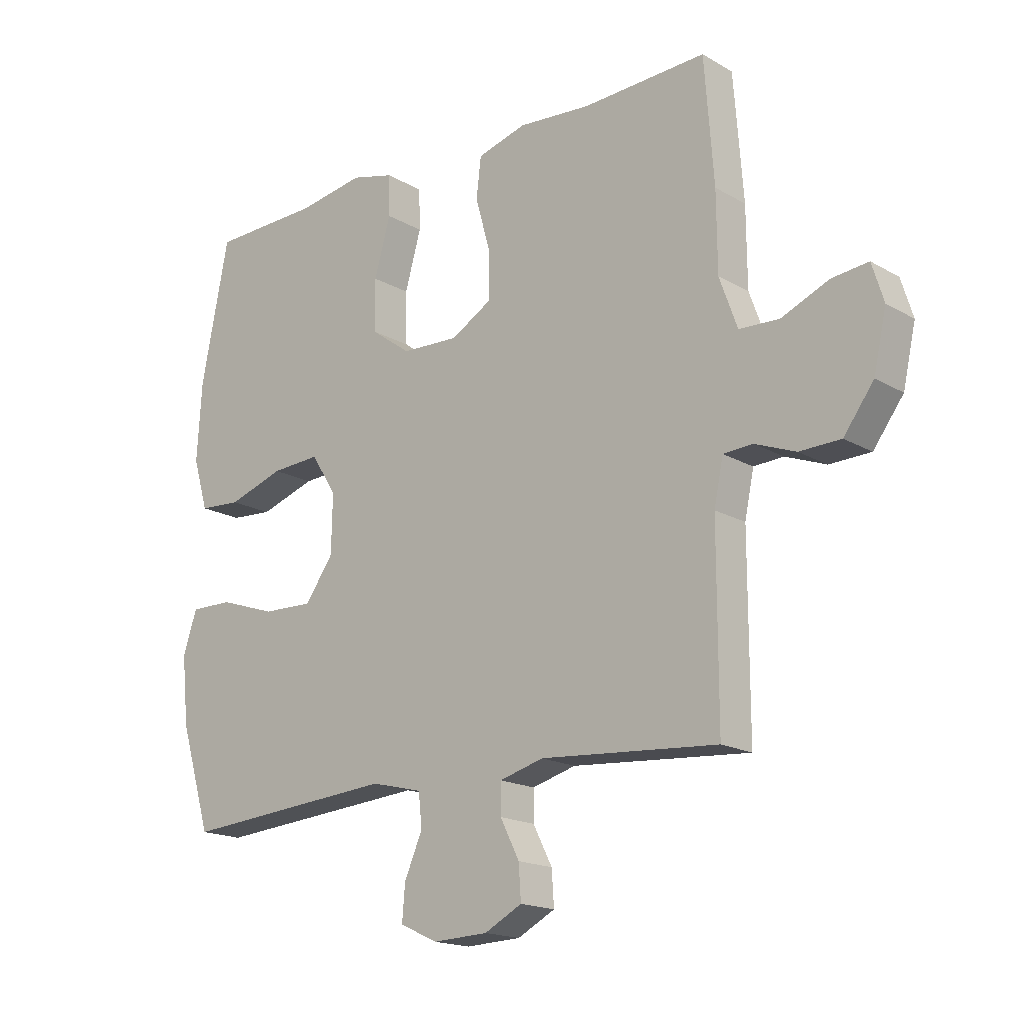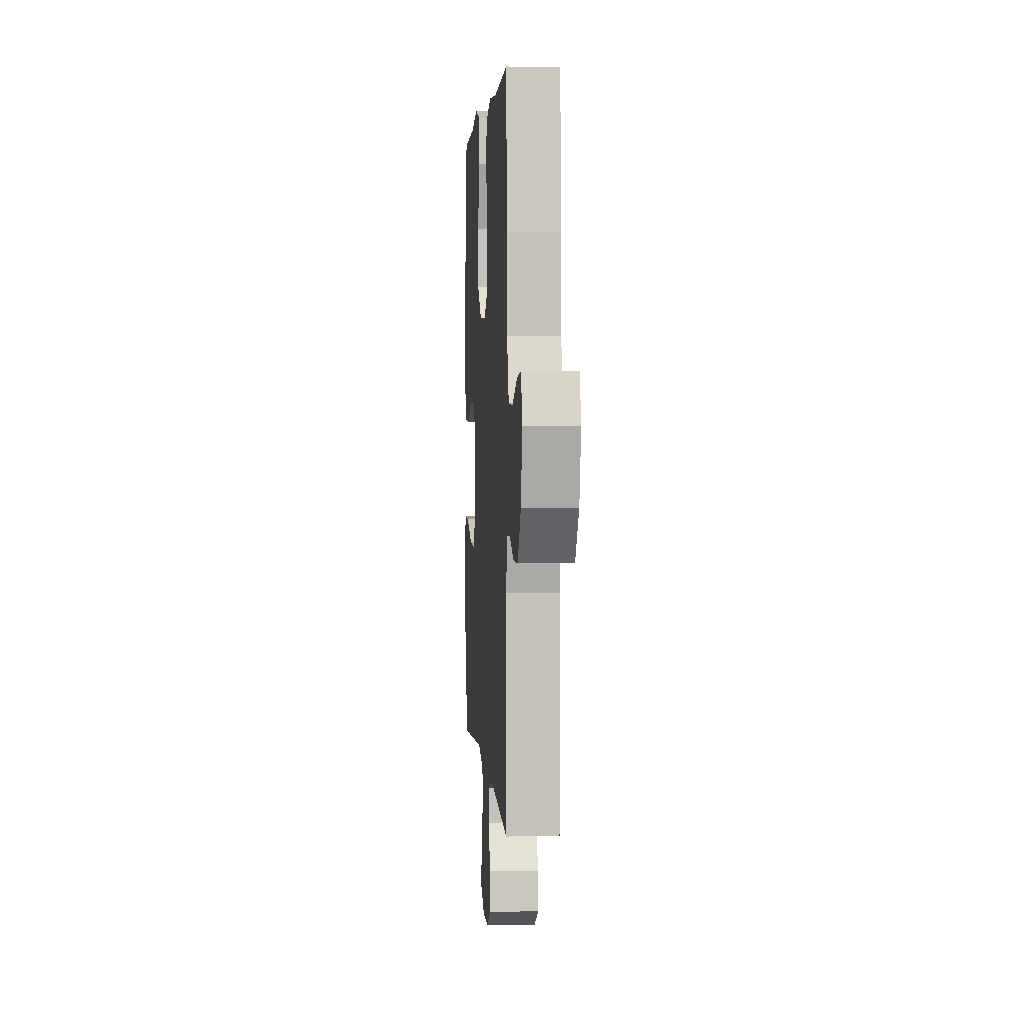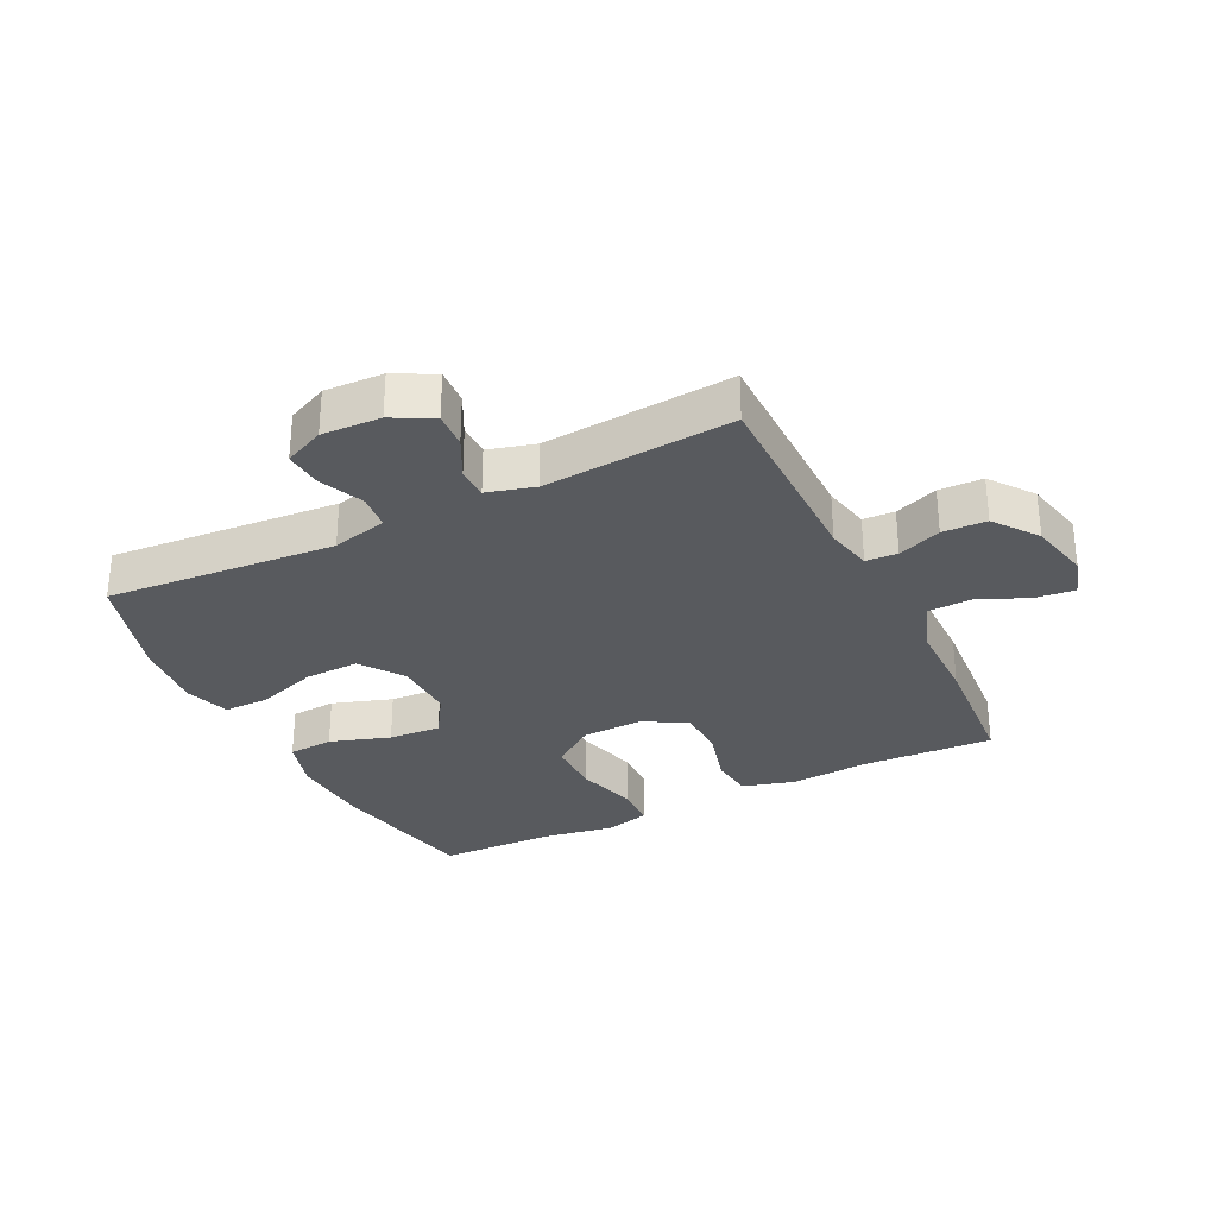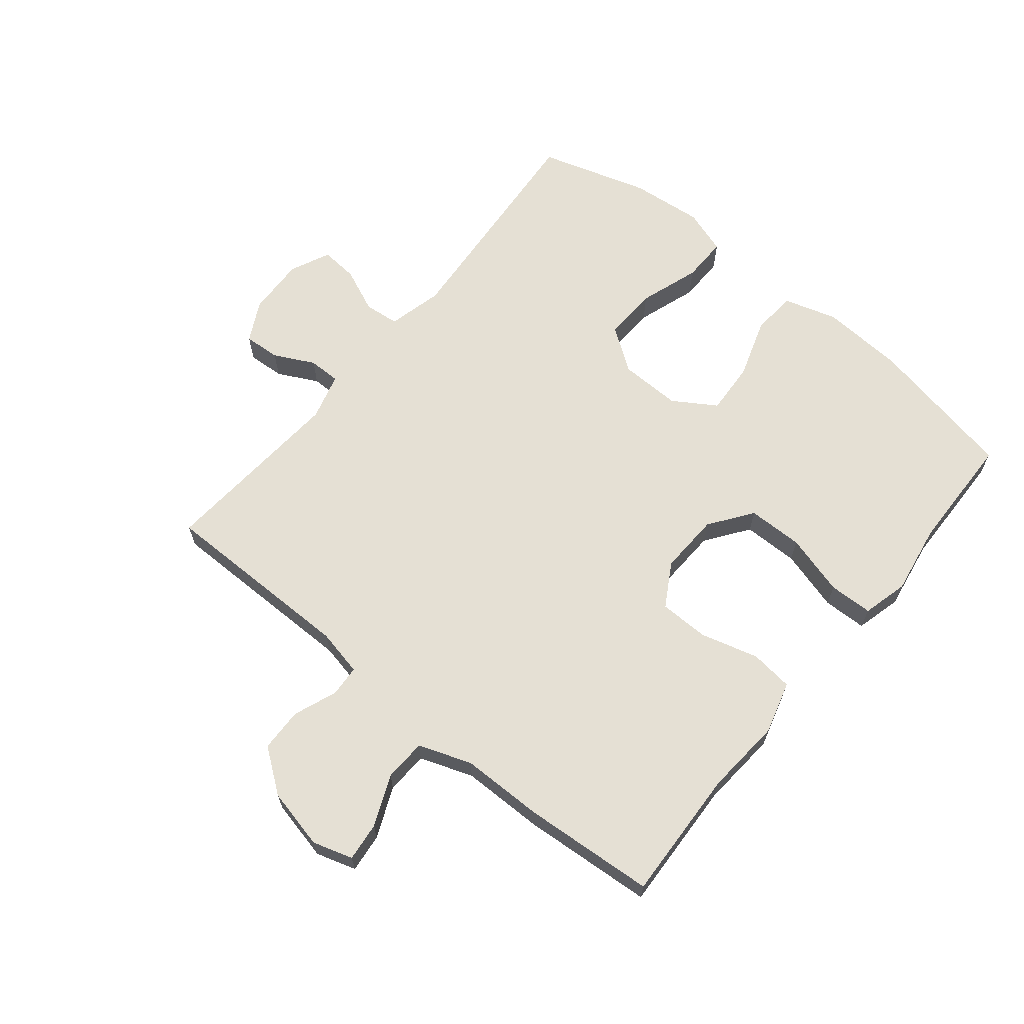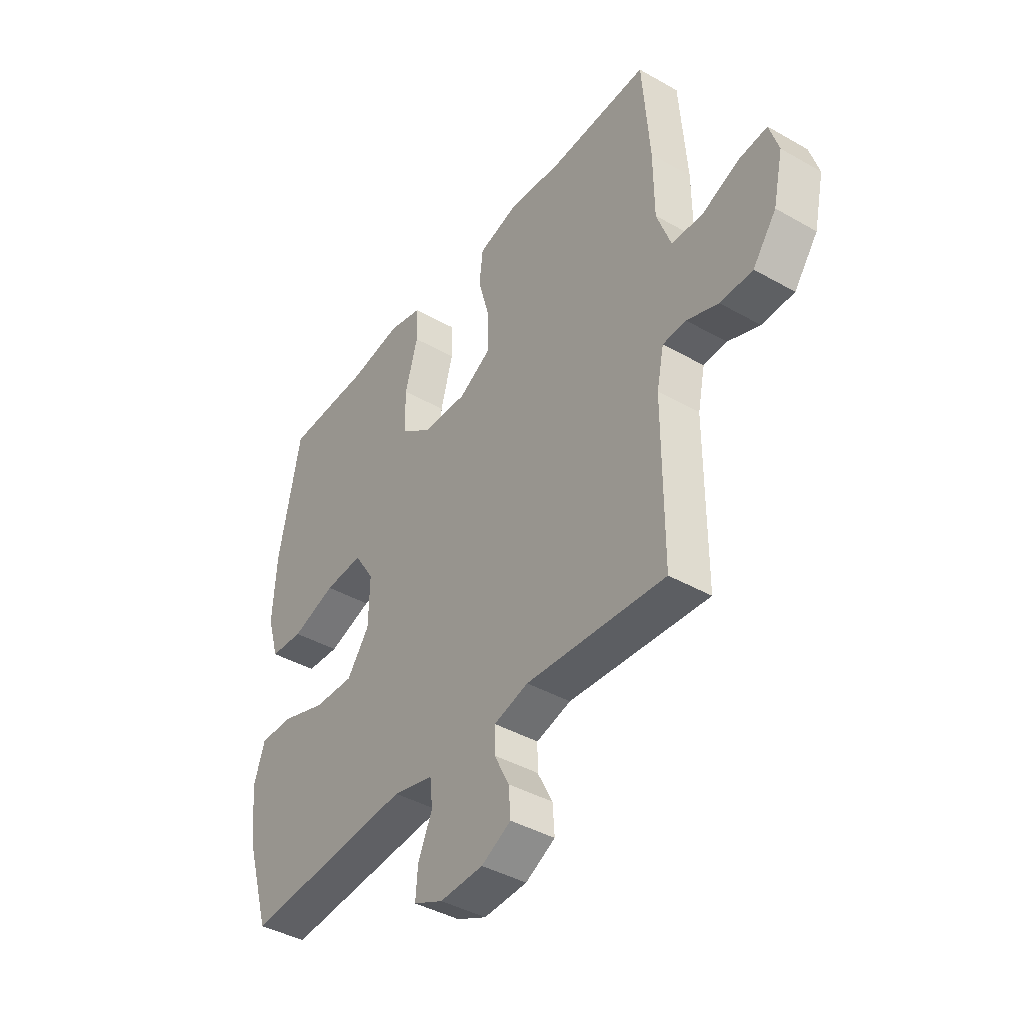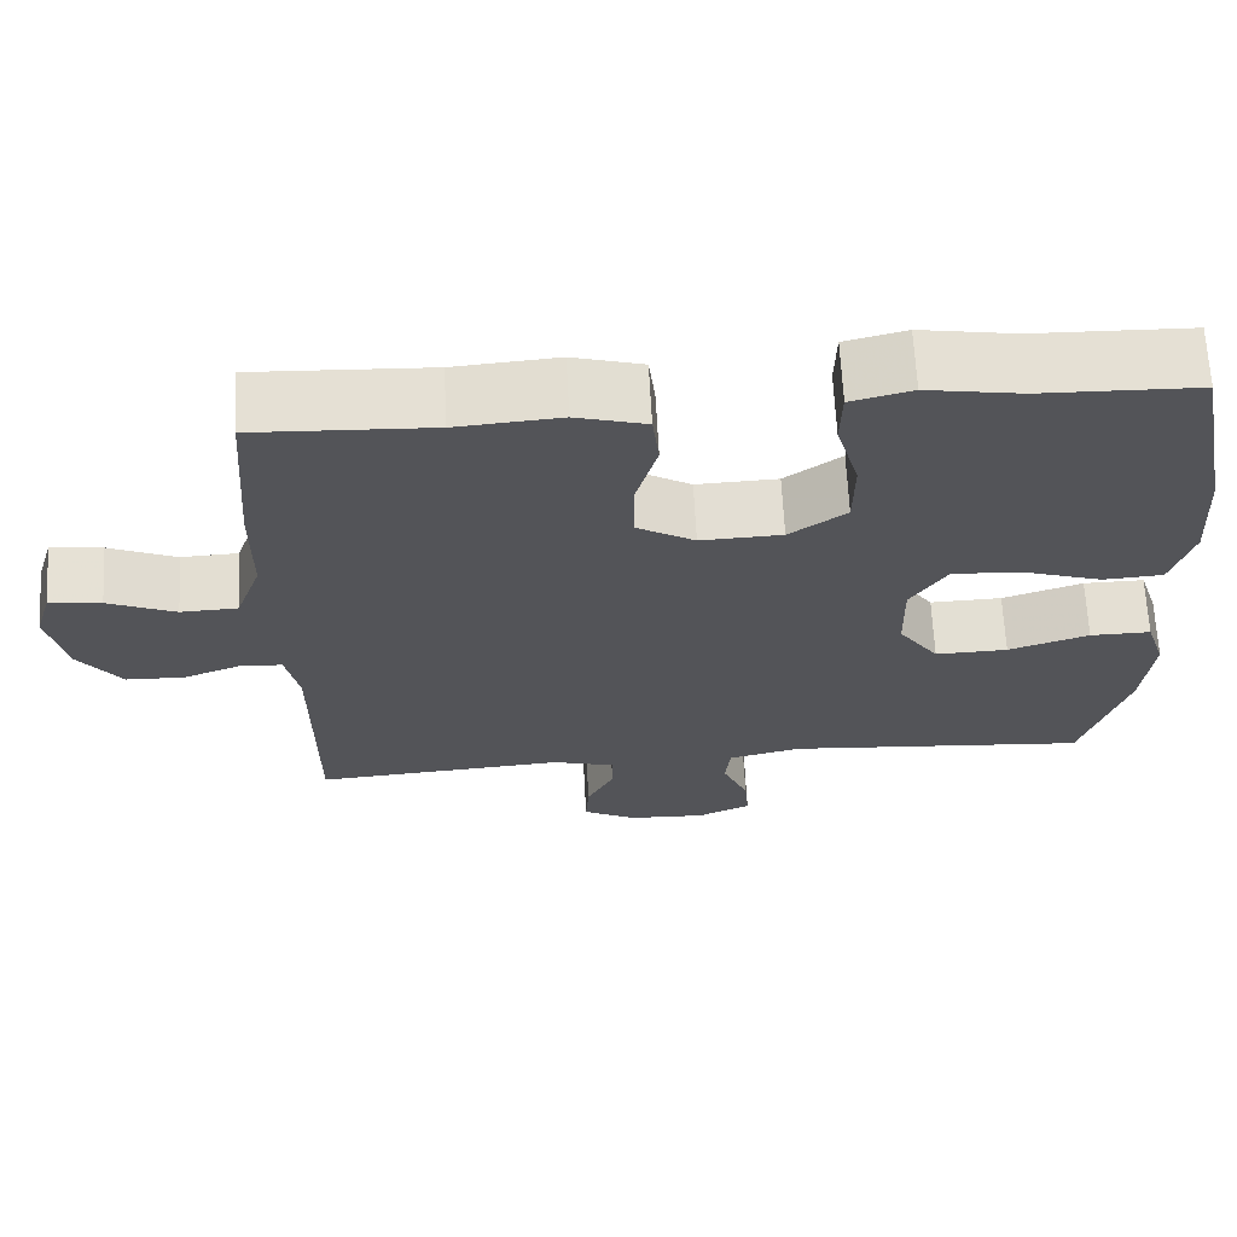
<metadata>
{"format":"obj","ext":"obj","renderer":"f3d","projection":"perspective","resolution":1024,"background":"white","views":[{"elev":-17.4,"azim":-138.7,"up":"+Z"},{"elev":2.8,"azim":-94.0,"up":"+Z"},{"elev":-30.5,"azim":-153.6,"up":"+Y"},{"elev":65.3,"azim":-50.7,"up":"+Y"},{"elev":-41.3,"azim":-124.7,"up":"+Z"},{"elev":66.2,"azim":-3.0,"up":"+Z"}]}
</metadata>
<code>
v 0.5 0.07 -0.5
v 0.129 0.07 -0.471
v 0.04 0.07 -0.493
v 0.034 0.07 -0.55
v 0.065 0.07 -0.621
v 0.07 0.07 -0.682
v 0.005 0.07 -0.712
v -0.09 0.07 -0.708
v -0.155 0.07 -0.674
v -0.151 0.07 -0.615
v -0.118 0.07 -0.55
v -0.118 0.07 -0.498
v -0.194 0.07 -0.477
v -0.5 0.07 -0.5
v -0.5 0.07 -0.181
v -0.516 0.07 -0.105
v -0.567 0.07 -0.102
v -0.637 0.07 -0.129
v -0.708 0.07 -0.127
v -0.76 0.07 -0.057
v -0.782 0.07 0.041
v -0.762 0.07 0.106
v -0.699 0.07 0.099
v -0.617 0.07 0.064
v -0.548 0.07 0.067
v -0.517 0.07 0.153
v -0.516 0.07 0.287
v -0.5 0.07 0.5
v -0.286 0.07 0.49
v -0.16 0.07 0.5
v -0.075 0.07 0.476
v -0.067 0.07 0.406
v -0.093 0.07 0.313
v -0.092 0.07 0.232
v -0.022 0.07 0.191
v 0.077 0.07 0.195
v 0.146 0.07 0.245
v 0.147 0.07 0.335
v 0.119 0.07 0.434
v 0.121 0.07 0.505
v 0.195 0.07 0.524
v 0.31 0.07 0.505
v 0.5 0.07 0.5
v 0.548 0.07 0.257
v 0.556 0.07 0.123
v 0.53 0.07 0.036
v 0.457 0.07 0.031
v 0.36 0.07 0.063
v 0.275 0.07 0.068
v 0.231 0.07 -0.001
v 0.233 0.07 -0.101
v 0.282 0.07 -0.17
v 0.37 0.07 -0.167
v 0.468 0.07 -0.134
v 0.542 0.07 -0.133
v 0.566 0.07 -0.206
v 0.554 0.07 -0.323
v 0.5 0 -0.5
v 0.129 0 -0.471
v 0.04 0 -0.493
v 0.034 0 -0.55
v 0.065 0 -0.621
v 0.07 0 -0.682
v 0.005 0 -0.712
v -0.09 0 -0.708
v -0.155 0 -0.674
v -0.151 0 -0.615
v -0.118 0 -0.55
v -0.118 0 -0.498
v -0.194 0 -0.477
v -0.5 0 -0.5
v -0.5 0 -0.181
v -0.516 0 -0.105
v -0.567 0 -0.102
v -0.637 0 -0.129
v -0.708 0 -0.127
v -0.76 0 -0.057
v -0.782 0 0.041
v -0.762 0 0.106
v -0.699 0 0.099
v -0.617 0 0.064
v -0.548 0 0.067
v -0.517 0 0.153
v -0.516 0 0.287
v -0.5 0 0.5
v -0.286 0 0.49
v -0.16 0 0.5
v -0.075 0 0.476
v -0.067 0 0.406
v -0.093 0 0.313
v -0.092 0 0.232
v -0.022 0 0.191
v 0.077 0 0.195
v 0.146 0 0.245
v 0.147 0 0.335
v 0.119 0 0.434
v 0.121 0 0.505
v 0.195 0 0.524
v 0.31 0 0.505
v 0.5 0 0.5
v 0.548 0 0.257
v 0.556 0 0.123
v 0.53 0 0.036
v 0.457 0 0.031
v 0.36 0 0.063
v 0.275 0 0.068
v 0.231 0 -0.001
v 0.233 0 -0.101
v 0.282 0 -0.17
v 0.37 0 -0.167
v 0.468 0 -0.134
v 0.542 0 -0.133
v 0.566 0 -0.206
v 0.554 0 -0.323
f 57 1 2
f 56 57 2
f 55 56 2
f 54 55 2
f 53 54 2
f 52 53 2 3
f 51 52 3
f 50 51 3
f 46 47 48
f 45 46 48
f 44 45 48
f 43 44 48
f 42 43 48
f 42 48 49
f 41 42 49
f 40 41 49
f 39 40 49
f 38 39 49
f 37 38 49 50
f 31 32 33
f 30 31 33
f 29 30 33
f 29 33 34
f 28 29 34
f 27 28 34
f 26 27 34
f 25 26 34 35
f 22 23 24
f 21 22 24
f 20 21 24
f 19 20 24
f 18 19 24
f 17 18 24
f 16 17 24 25
f 25 35 36
f 16 25 36
f 15 16 36
f 9 10 11
f 8 9 11
f 7 8 11
f 6 7 11
f 5 6 11
f 4 5 11
f 3 4 11 12
f 3 12 13
f 50 3 13
f 37 50 13
f 36 37 13
f 13 14 15 36
f 59 58 114
f 59 114 113
f 59 113 112
f 59 112 111
f 59 111 110
f 60 59 110 109
f 60 109 108
f 60 108 107
f 105 104 103
f 105 103 102
f 105 102 101
f 105 101 100
f 105 100 99
f 106 105 99
f 106 99 98
f 106 98 97
f 106 97 96
f 106 96 95
f 107 106 95 94
f 90 89 88
f 90 88 87
f 90 87 86
f 91 90 86
f 91 86 85
f 91 85 84
f 91 84 83
f 92 91 83 82
f 81 80 79
f 81 79 78
f 81 78 77
f 81 77 76
f 81 76 75
f 81 75 74
f 82 81 74 73
f 93 92 82
f 93 82 73
f 93 73 72
f 68 67 66
f 68 66 65
f 68 65 64
f 68 64 63
f 68 63 62
f 68 62 61
f 69 68 61 60
f 70 69 60
f 70 60 107
f 70 107 94
f 70 94 93
f 93 72 71 70
f 1 58 59 2
f 2 59 60 3
f 3 60 61 4
f 4 61 62 5
f 5 62 63 6
f 6 63 64 7
f 7 64 65 8
f 8 65 66 9
f 9 66 67 10
f 10 67 68 11
f 11 68 69 12
f 12 69 70 13
f 13 70 71 14
f 14 71 72 15
f 15 72 73 16
f 16 73 74 17
f 17 74 75 18
f 18 75 76 19
f 19 76 77 20
f 20 77 78 21
f 21 78 79 22
f 22 79 80 23
f 23 80 81 24
f 24 81 82 25
f 25 82 83 26
f 26 83 84 27
f 27 84 85 28
f 28 85 86 29
f 29 86 87 30
f 30 87 88 31
f 31 88 89 32
f 32 89 90 33
f 33 90 91 34
f 34 91 92 35
f 35 92 93 36
f 36 93 94 37
f 37 94 95 38
f 38 95 96 39
f 39 96 97 40
f 40 97 98 41
f 41 98 99 42
f 42 99 100 43
f 43 100 101 44
f 44 101 102 45
f 45 102 103 46
f 46 103 104 47
f 47 104 105 48
f 48 105 106 49
f 49 106 107 50
f 50 107 108 51
f 51 108 109 52
f 52 109 110 53
f 53 110 111 54
f 54 111 112 55
f 55 112 113 56
f 56 113 114 57
f 57 114 58 1

</code>
